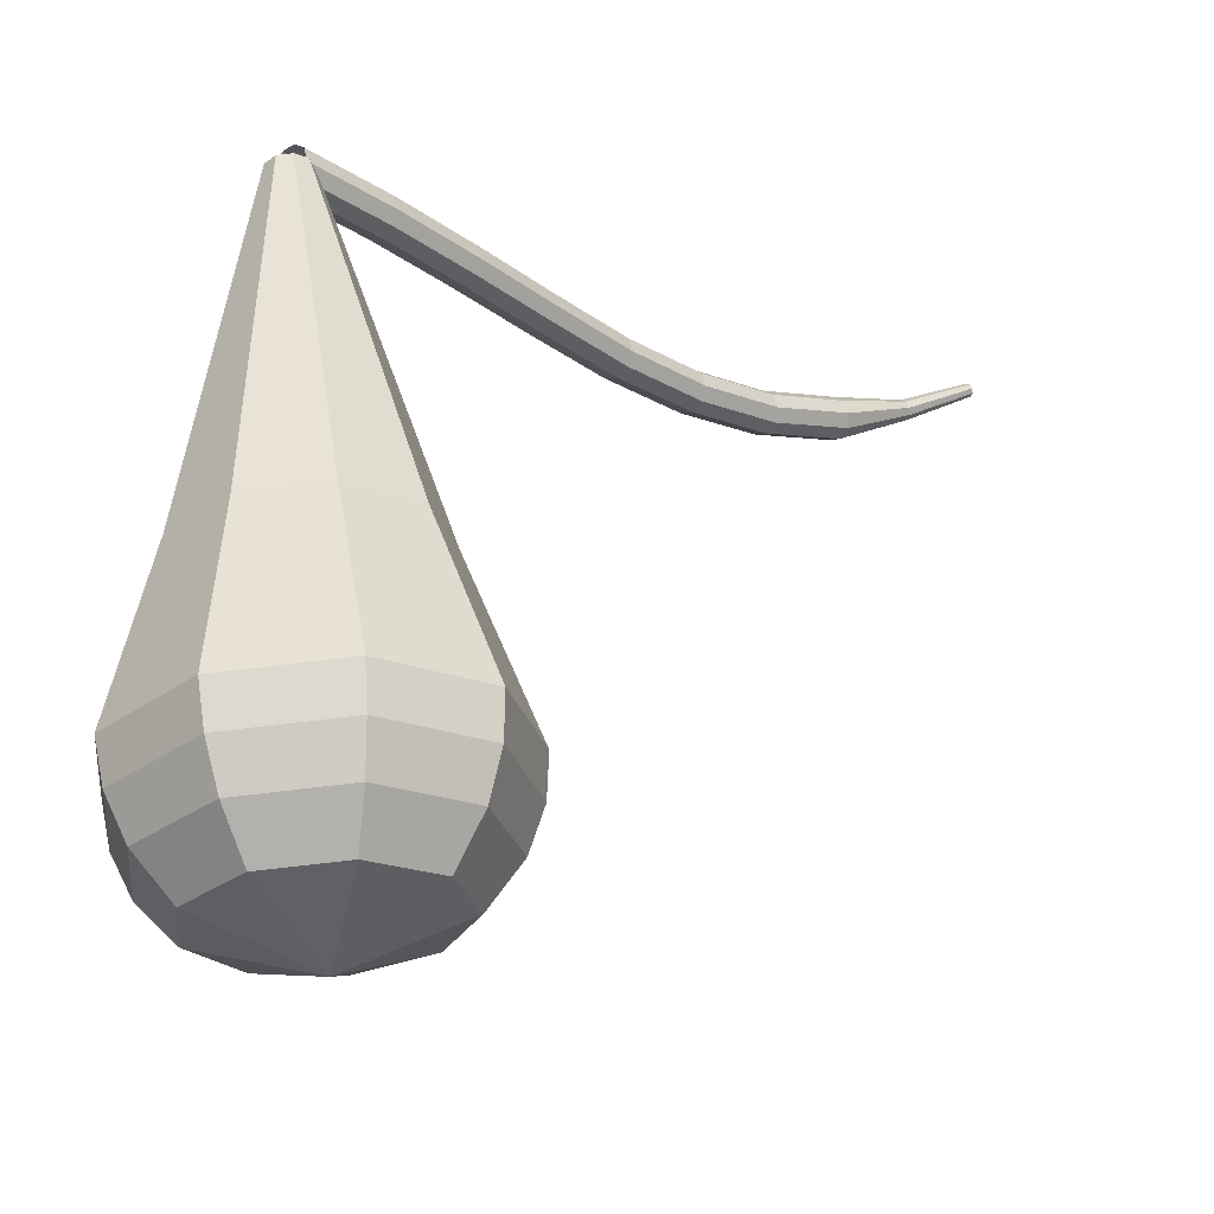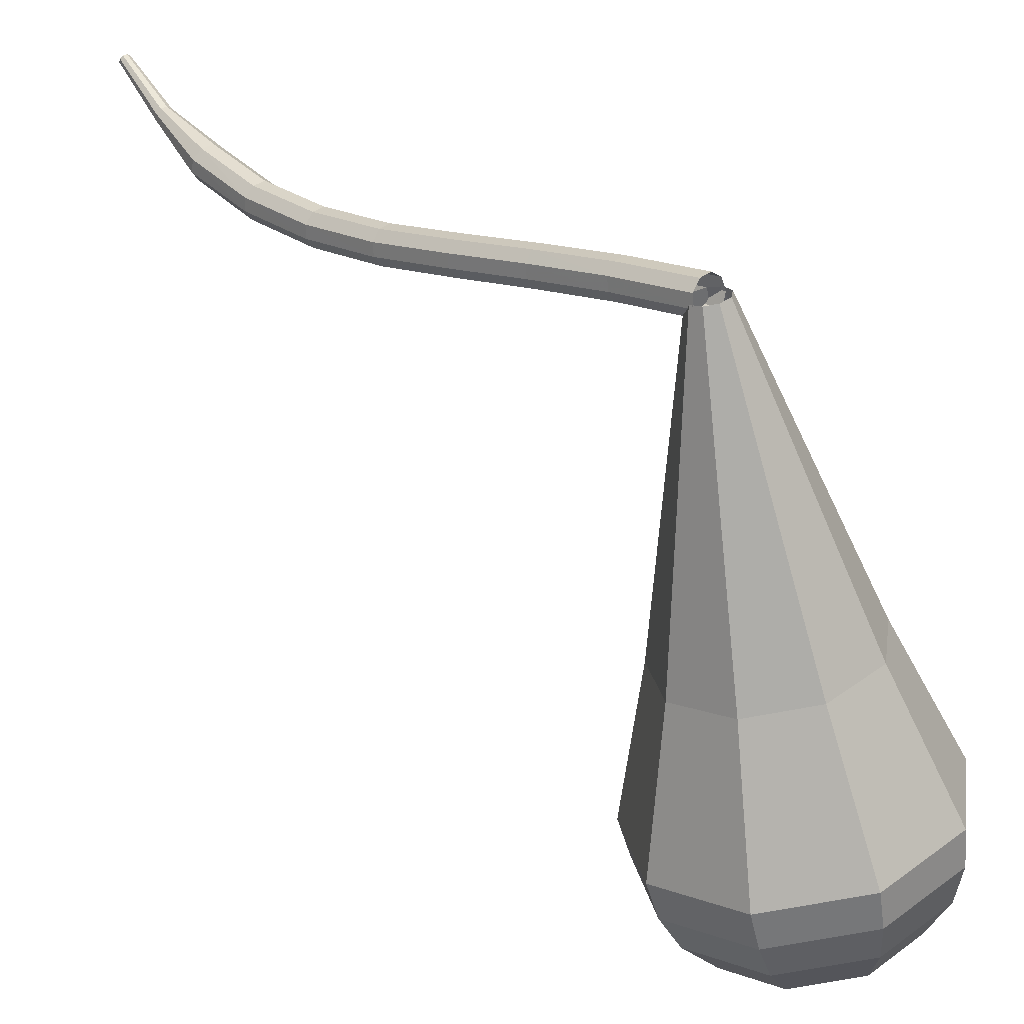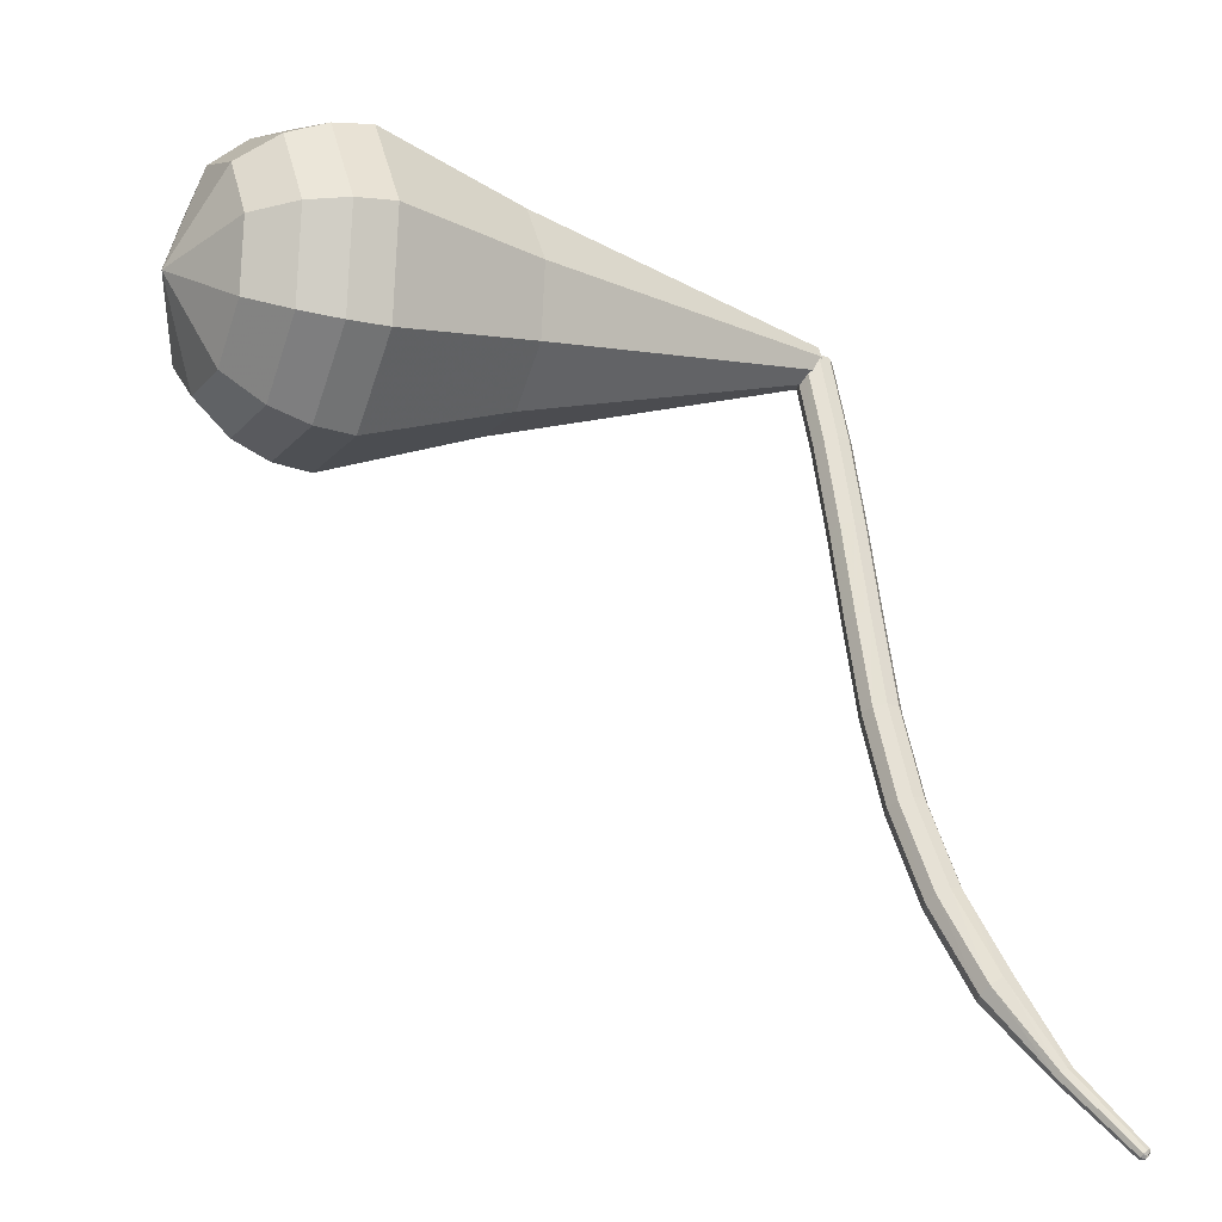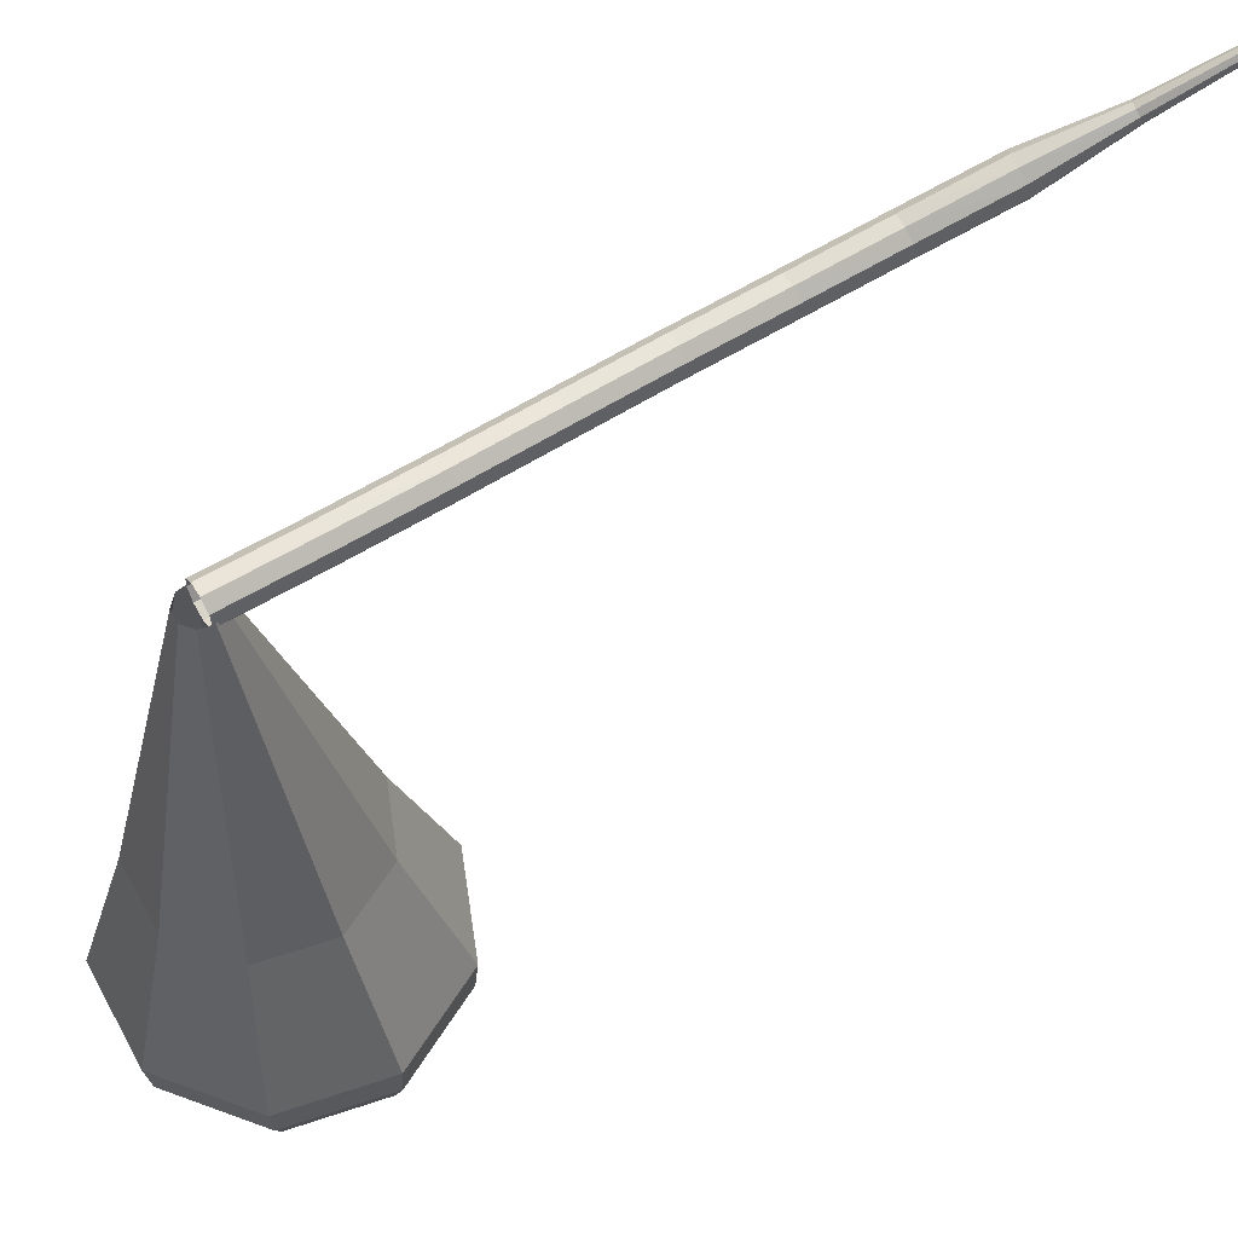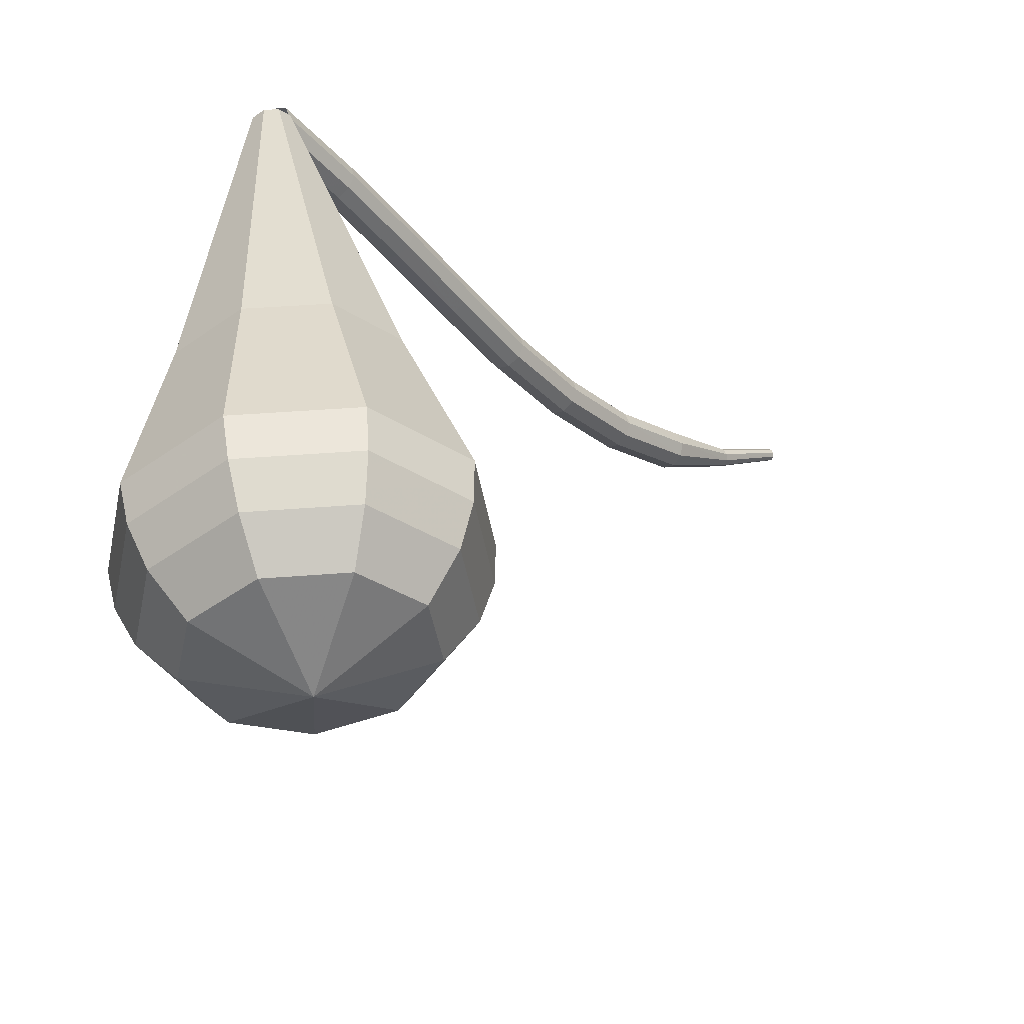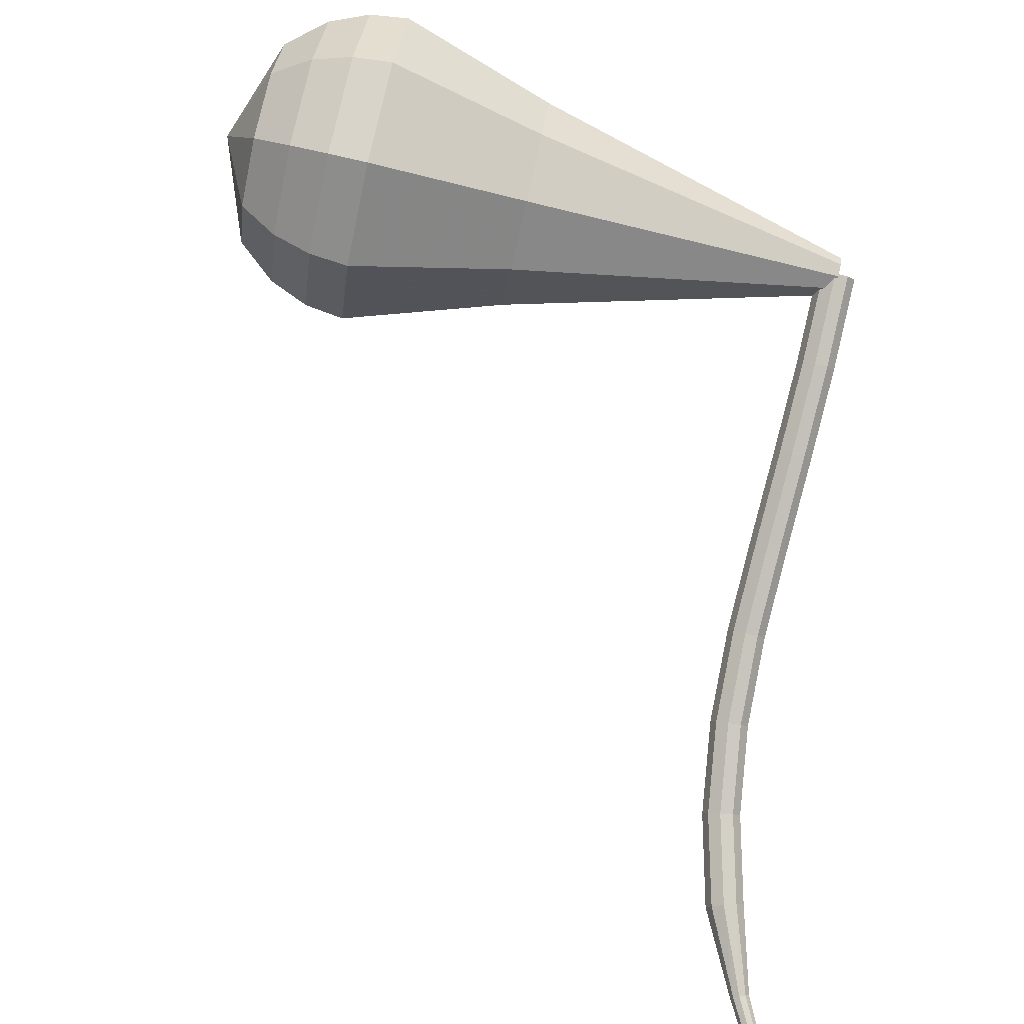
<metadata>
{"format":"obj","ext":"obj","renderer":"f3d","projection":"perspective","resolution":1024,"background":"white","views":[{"elev":-16.7,"azim":177.7,"up":"+Z"},{"elev":22.5,"azim":92.7,"up":"+Z"},{"elev":12.2,"azim":-109.3,"up":"+Y"},{"elev":69.3,"azim":-165.1,"up":"+Z"},{"elev":-30.1,"azim":171.6,"up":"+Z"},{"elev":40.5,"azim":-77.8,"up":"+Y"}]}
</metadata>
<code>
g tube1
v 144.2 140.2 106.2
v 144.4 140.1 105.5
v 144.9 139.7 105.2
v 145.4 139.2 105.3
v 145.7 138.9 105.8
v 145.6 138.8 106.5
v 145.3 139.1 107
v 144.8 139.6 107.2
v 144.4 140 106.8
v 144.2 140.2 106.2
v 140.9 136.7 105.8
v 141.1 136.6 105.2
v 141.6 136.2 104.8
v 142 135.8 104.9
v 142.3 135.4 105.5
v 142.3 135.4 106.1
v 141.9 135.6 106.7
v 141.4 136.1 106.8
v 141 136.5 106.4
v 140.9 136.7 105.8
v 137.7 133.2 105.3
v 137.9 133.1 104.6
v 138.3 132.7 104.3
v 138.8 132.3 104.4
v 139.1 131.9 104.9
v 139.1 131.9 105.6
v 138.7 132.1 106.1
v 138.2 132.6 106.2
v 137.8 133 105.9
v 137.7 133.2 105.3
v 134.5 129.7 104.7
v 134.7 129.6 104.1
v 135.1 129.2 103.7
v 135.6 128.7 103.8
v 135.9 128.4 104.4
v 135.9 128.3 105
v 135.5 128.6 105.6
v 135 129 105.7
v 134.6 129.4 105.3
v 134.5 129.7 104.7
v 131.2 126.1 104.2
v 131.4 126 103.5
v 131.9 125.6 103.2
v 132.4 125.1 103.3
v 132.7 124.8 103.8
v 132.6 124.8 104.5
v 132.3 125 105
v 131.8 125.5 105.2
v 131.4 125.9 104.8
v 131.2 126.1 104.2
v 127.9 122.7 104
v 128.1 122.5 103.3
v 128.5 122.1 103
v 129 121.6 103.1
v 129.3 121.3 103.6
v 129.3 121.3 104.3
v 129 121.6 104.8
v 128.5 122.1 104.9
v 128.1 122.5 104.6
v 127.9 122.7 104
v 124.5 119.5 104.2
v 124.6 119.2 103.6
v 125 118.8 103.2
v 125.5 118.3 103.4
v 125.8 118 103.9
v 125.9 118.1 104.6
v 125.6 118.4 105.1
v 125.2 118.9 105.2
v 124.7 119.3 104.9
v 124.5 119.5 104.2
v 121 116.5 105.1
v 121.1 116.2 104.5
v 121.4 115.7 104.1
v 121.8 115.2 104.3
v 122.2 114.9 104.8
v 122.3 115 105.4
v 122.2 115.5 105.9
v 121.8 116 106.1
v 121.3 116.4 105.7
v 121 116.5 105.1
v 117.8 113.4 106.5
v 117.8 113.2 106.2
v 117.9 113 106.1
v 118.2 112.7 106.1
v 118.4 112.6 106.4
v 118.5 112.7 106.7
v 118.4 112.9 106.9
v 118.2 113.2 107
v 118 113.4 106.8
v 117.8 113.4 106.5
v 114.5 110.8 108.5
v 114.4 110.7 108.3
v 114.5 110.5 108.2
v 114.7 110.3 108.3
v 114.8 110.2 108.4
v 114.9 110.3 108.6
v 114.9 110.5 108.8
v 114.7 110.7 108.8
v 114.6 110.8 108.7
v 114.5 110.8 108.5
v 114.5 110.6 108.6
v 114.4 110.6 108.5
v 114.5 110.4 108.4
v 114.5 110.3 108.4
v 114.6 110.3 108.5
v 114.7 110.3 108.7
v 114.7 110.4 108.7
v 114.6 110.6 108.8
v 114.5 110.6 108.7
v 114.5 110.6 108.6
f 1 2 12
f 12 11 1
f 2 3 13
f 13 12 2
f 3 4 14
f 14 13 3
f 4 5 15
f 15 14 4
f 5 6 16
f 16 15 5
f 6 7 17
f 17 16 6
f 7 8 18
f 18 17 7
f 8 9 19
f 19 18 8
f 9 10 20
f 20 19 9
f 11 12 22
f 22 21 11
f 12 13 23
f 23 22 12
f 13 14 24
f 24 23 13
f 14 15 25
f 25 24 14
f 15 16 26
f 26 25 15
f 16 17 27
f 27 26 16
f 17 18 28
f 28 27 17
f 18 19 29
f 29 28 18
f 19 20 30
f 30 29 19
f 21 22 32
f 32 31 21
f 22 23 33
f 33 32 22
f 23 24 34
f 34 33 23
f 24 25 35
f 35 34 24
f 25 26 36
f 36 35 25
f 26 27 37
f 37 36 26
f 27 28 38
f 38 37 27
f 28 29 39
f 39 38 28
f 29 30 40
f 40 39 29
f 31 32 42
f 42 41 31
f 32 33 43
f 43 42 32
f 33 34 44
f 44 43 33
f 34 35 45
f 45 44 34
f 35 36 46
f 46 45 35
f 36 37 47
f 47 46 36
f 37 38 48
f 48 47 37
f 38 39 49
f 49 48 38
f 39 40 50
f 50 49 39
f 41 42 52
f 52 51 41
f 42 43 53
f 53 52 42
f 43 44 54
f 54 53 43
f 44 45 55
f 55 54 44
f 45 46 56
f 56 55 45
f 46 47 57
f 57 56 46
f 47 48 58
f 58 57 47
f 48 49 59
f 59 58 48
f 49 50 60
f 60 59 49
f 51 52 62
f 62 61 51
f 52 53 63
f 63 62 52
f 53 54 64
f 64 63 53
f 54 55 65
f 65 64 54
f 55 56 66
f 66 65 55
f 56 57 67
f 67 66 56
f 57 58 68
f 68 67 57
f 58 59 69
f 69 68 58
f 59 60 70
f 70 69 59
f 61 62 72
f 72 71 61
f 62 63 73
f 73 72 62
f 63 64 74
f 74 73 63
f 64 65 75
f 75 74 64
f 65 66 76
f 76 75 65
f 66 67 77
f 77 76 66
f 67 68 78
f 78 77 67
f 68 69 79
f 79 78 68
f 69 70 80
f 80 79 69
f 71 72 82
f 82 81 71
f 72 73 83
f 83 82 72
f 73 74 84
f 84 83 73
f 74 75 85
f 85 84 74
f 75 76 86
f 86 85 75
f 76 77 87
f 87 86 76
f 77 78 88
f 88 87 77
f 78 79 89
f 89 88 78
f 79 80 90
f 90 89 79
f 81 82 92
f 92 91 81
f 82 83 93
f 93 92 82
f 83 84 94
f 94 93 83
f 84 85 95
f 95 94 84
f 85 86 96
f 96 95 85
f 86 87 97
f 97 96 86
f 87 88 98
f 98 97 87
f 88 89 99
f 99 98 88
f 89 90 100
f 100 99 89
f 91 92 102
f 102 101 91
f 92 93 103
f 103 102 92
f 93 94 104
f 104 103 93
f 94 95 105
f 105 104 94
f 95 96 106
f 106 105 95
f 96 97 107
f 107 106 96
f 97 98 108
f 108 107 97
f 98 99 109
f 109 108 98
f 99 100 110
f 110 109 99
v 145.9 139.9 106.2
v 145.9 139.2 106
v 145.5 138.7 106
v 144.8 138.5 106
v 144.2 138.8 106.1
v 144 139.4 106.2
v 144.2 140.1 106.3
v 144.7 140.5 106.4
v 145.4 140.4 106.3
v 145.9 139.9 106.2
v 148.6 144.7 89.84
v 148.8 141.1 89.15
v 146.6 138.1 88.78
v 143 137.3 88.91
v 139.7 138.9 89.47
v 138.3 142.2 90.21
v 139.3 145.7 90.77
v 142.4 147.7 90.9
v 146.1 147.3 90.53
v 148.6 144.7 89.84
v 149 145.3 87.88
v 149.3 141.3 87.11
v 146.8 138 86.7
v 142.8 137 86.84
v 139.1 138.8 87.47
v 137.5 142.5 88.29
v 138.6 146.4 88.92
v 142.1 148.7 89.06
v 146.2 148.3 88.65
v 149 145.3 87.88
v 149.5 146 85.92
v 149.7 141.5 85.07
v 147 137.8 84.61
v 142.5 136.7 84.77
v 138.4 138.7 85.47
v 136.6 142.8 86.38
v 138 147.1 87.07
v 141.8 149.7 87.23
v 146.3 149.2 86.78
v 149.5 146 85.92
v 149.9 146.6 83.96
v 150.2 141.6 83.02
v 147.2 137.6 82.52
v 142.3 136.4 82.7
v 137.8 138.6 83.46
v 135.8 143.1 84.46
v 137.3 147.9 85.22
v 141.5 150.6 85.4
v 146.5 150.1 84.9
v 149.9 146.6 83.96
v 150.3 147.2 82
v 150.6 141.8 80.98
v 147.4 137.5 80.44
v 142.1 136.2 80.63
v 137.2 138.5 81.46
v 135 143.4 82.54
v 136.6 148.6 83.37
v 141.2 151.6 83.56
v 146.6 151.1 83.02
v 150.3 147.2 82
v 149.9 147.5 80.04
v 150.2 142.3 79.05
v 147.1 138.1 78.53
v 141.9 136.8 78.71
v 137.2 139.1 79.51
v 135.1 143.8 80.57
v 136.7 148.8 81.37
v 141.1 151.8 81.55
v 146.3 151.2 81.03
v 149.9 147.5 80.04
v 149 147.5 78.08
v 149.3 142.9 77.2
v 146.5 139.1 76.73
v 141.9 138 76.89
v 137.6 140 77.61
v 135.8 144.3 78.55
v 137.2 148.7 79.27
v 141.1 151.3 79.43
v 145.8 150.9 78.96
v 149 147.5 78.08
v 147.4 147.2 76.12
v 147.6 143.7 75.44
v 145.4 140.8 75.09
v 141.9 139.9 75.21
v 138.7 141.5 75.76
v 137.3 144.7 76.48
v 138.3 148.1 77.03
v 141.3 150.1 77.15
v 144.9 149.8 76.79
v 147.4 147.2 76.12
v 142.4 145.5 74.16
v 142.4 145.5 74.16
v 142.4 145.5 74.16
v 142.4 145.5 74.16
v 142.4 145.5 74.16
v 142.4 145.5 74.16
v 142.4 145.5 74.16
v 142.4 145.5 74.16
v 142.4 145.5 74.16
v 142.4 145.5 74.16
f 111 112 122
f 122 121 111
f 112 113 123
f 123 122 112
f 113 114 124
f 124 123 113
f 114 115 125
f 125 124 114
f 115 116 126
f 126 125 115
f 116 117 127
f 127 126 116
f 117 118 128
f 128 127 117
f 118 119 129
f 129 128 118
f 119 120 130
f 130 129 119
f 121 122 132
f 132 131 121
f 122 123 133
f 133 132 122
f 123 124 134
f 134 133 123
f 124 125 135
f 135 134 124
f 125 126 136
f 136 135 125
f 126 127 137
f 137 136 126
f 127 128 138
f 138 137 127
f 128 129 139
f 139 138 128
f 129 130 140
f 140 139 129
f 131 132 142
f 142 141 131
f 132 133 143
f 143 142 132
f 133 134 144
f 144 143 133
f 134 135 145
f 145 144 134
f 135 136 146
f 146 145 135
f 136 137 147
f 147 146 136
f 137 138 148
f 148 147 137
f 138 139 149
f 149 148 138
f 139 140 150
f 150 149 139
f 141 142 152
f 152 151 141
f 142 143 153
f 153 152 142
f 143 144 154
f 154 153 143
f 144 145 155
f 155 154 144
f 145 146 156
f 156 155 145
f 146 147 157
f 157 156 146
f 147 148 158
f 158 157 147
f 148 149 159
f 159 158 148
f 149 150 160
f 160 159 149
f 151 152 162
f 162 161 151
f 152 153 163
f 163 162 152
f 153 154 164
f 164 163 153
f 154 155 165
f 165 164 154
f 155 156 166
f 166 165 155
f 156 157 167
f 167 166 156
f 157 158 168
f 168 167 157
f 158 159 169
f 169 168 158
f 159 160 170
f 170 169 159
f 161 162 172
f 172 171 161
f 162 163 173
f 173 172 162
f 163 164 174
f 174 173 163
f 164 165 175
f 175 174 164
f 165 166 176
f 176 175 165
f 166 167 177
f 177 176 166
f 167 168 178
f 178 177 167
f 168 169 179
f 179 178 168
f 169 170 180
f 180 179 169
f 171 172 182
f 182 181 171
f 172 173 183
f 183 182 172
f 173 174 184
f 184 183 173
f 174 175 185
f 185 184 174
f 175 176 186
f 186 185 175
f 176 177 187
f 187 186 176
f 177 178 188
f 188 187 177
f 178 179 189
f 189 188 178
f 179 180 190
f 190 189 179
f 181 182 192
f 192 191 181
f 182 183 193
f 193 192 182
f 183 184 194
f 194 193 183
f 184 185 195
f 195 194 184
f 185 186 196
f 196 195 185
f 186 187 197
f 197 196 186
f 187 188 198
f 198 197 187
f 188 189 199
f 199 198 188
f 189 190 200
f 200 199 189
f 191 192 202
f 202 201 191
f 192 193 203
f 203 202 192
f 193 194 204
f 204 203 193
f 194 195 205
f 205 204 194
f 195 196 206
f 206 205 195
f 196 197 207
f 207 206 196
f 197 198 208
f 208 207 197
f 198 199 209
f 209 208 198
f 199 200 210
f 210 209 199
g

</code>
